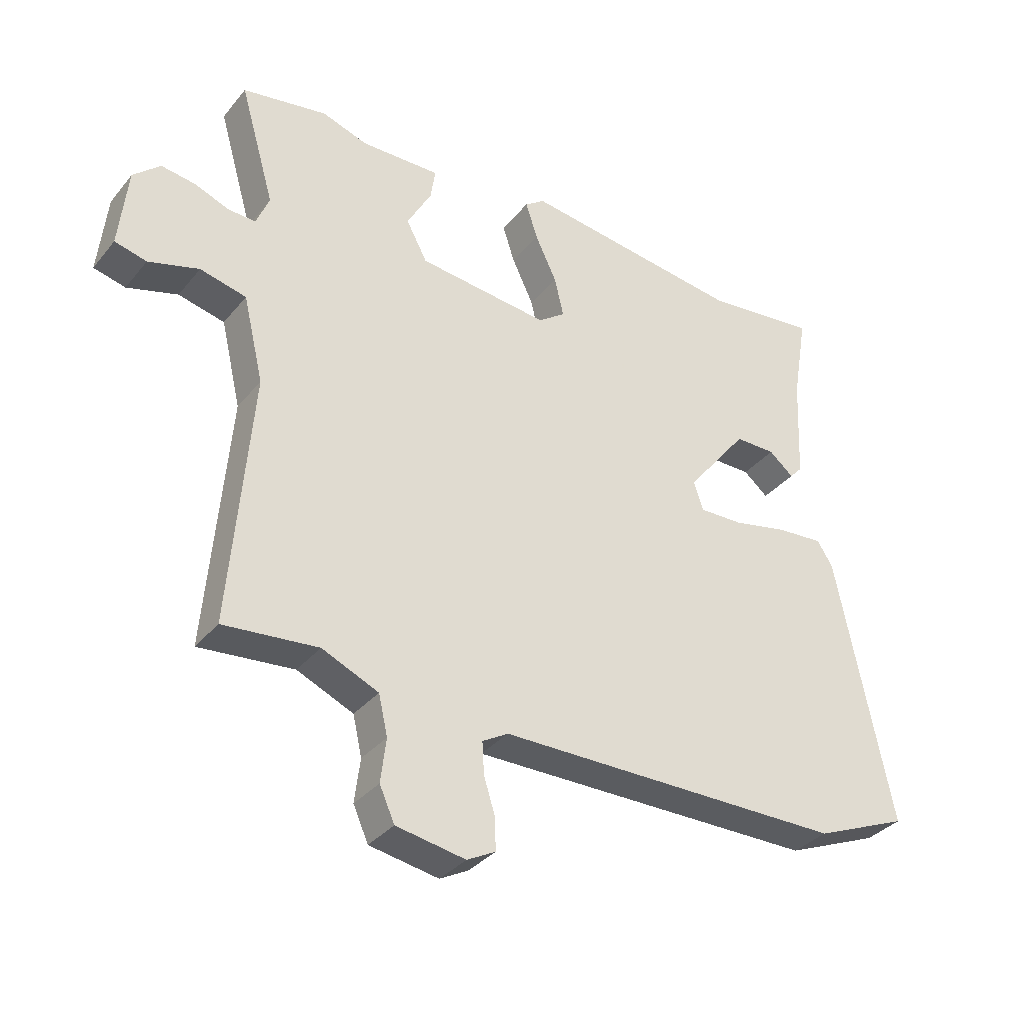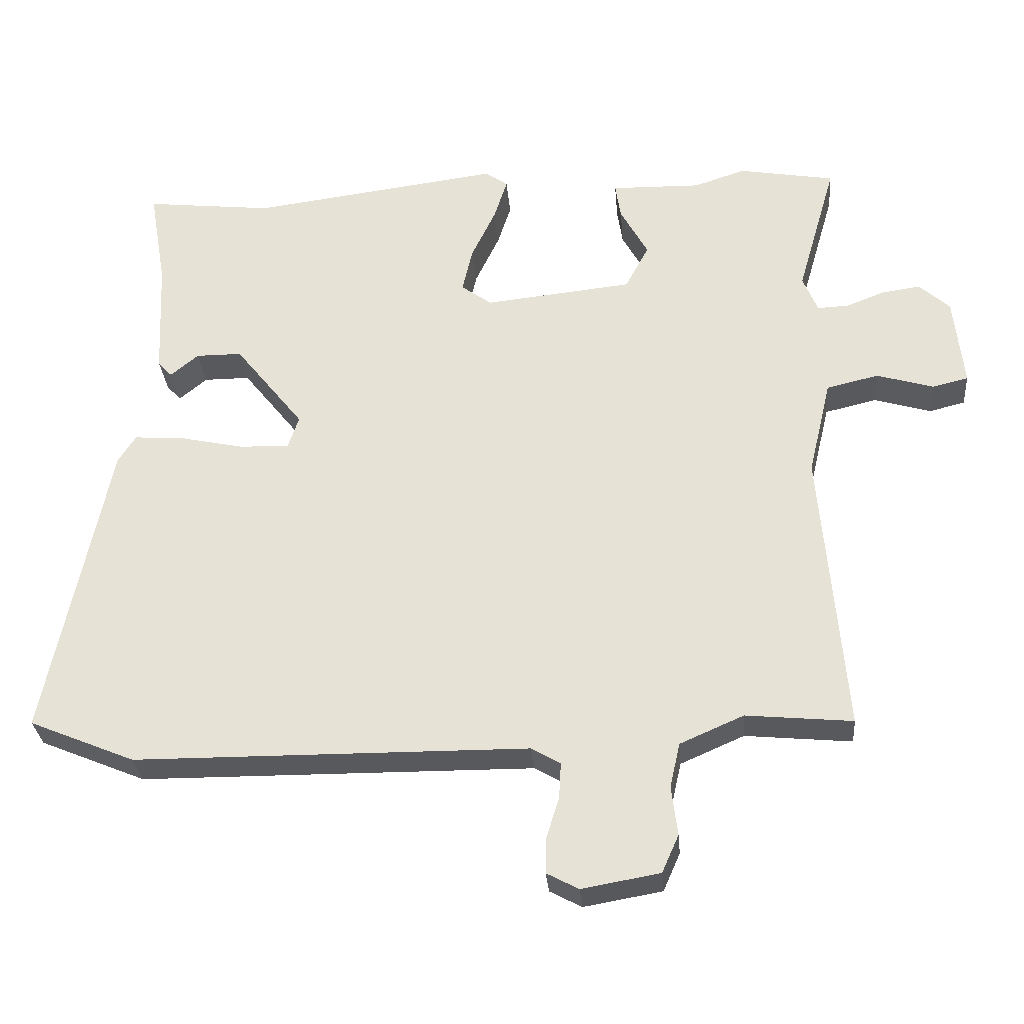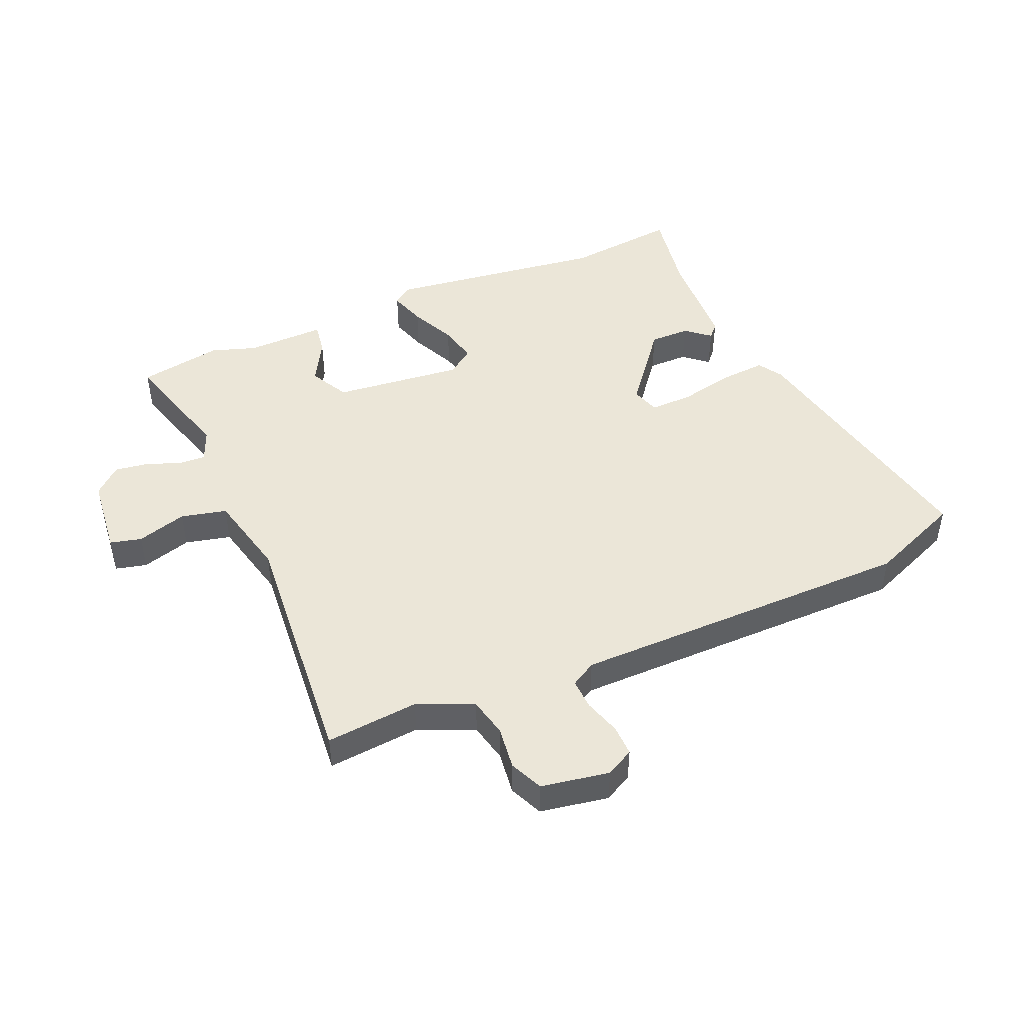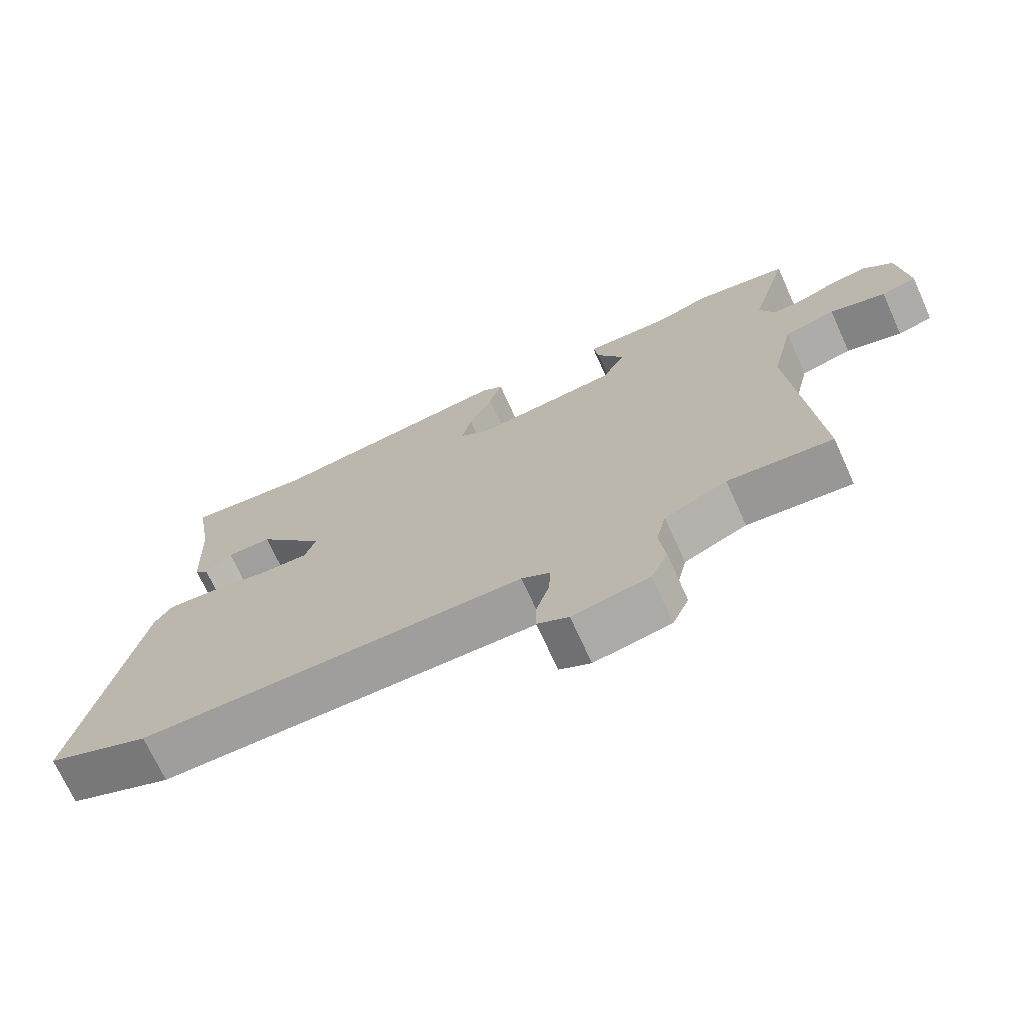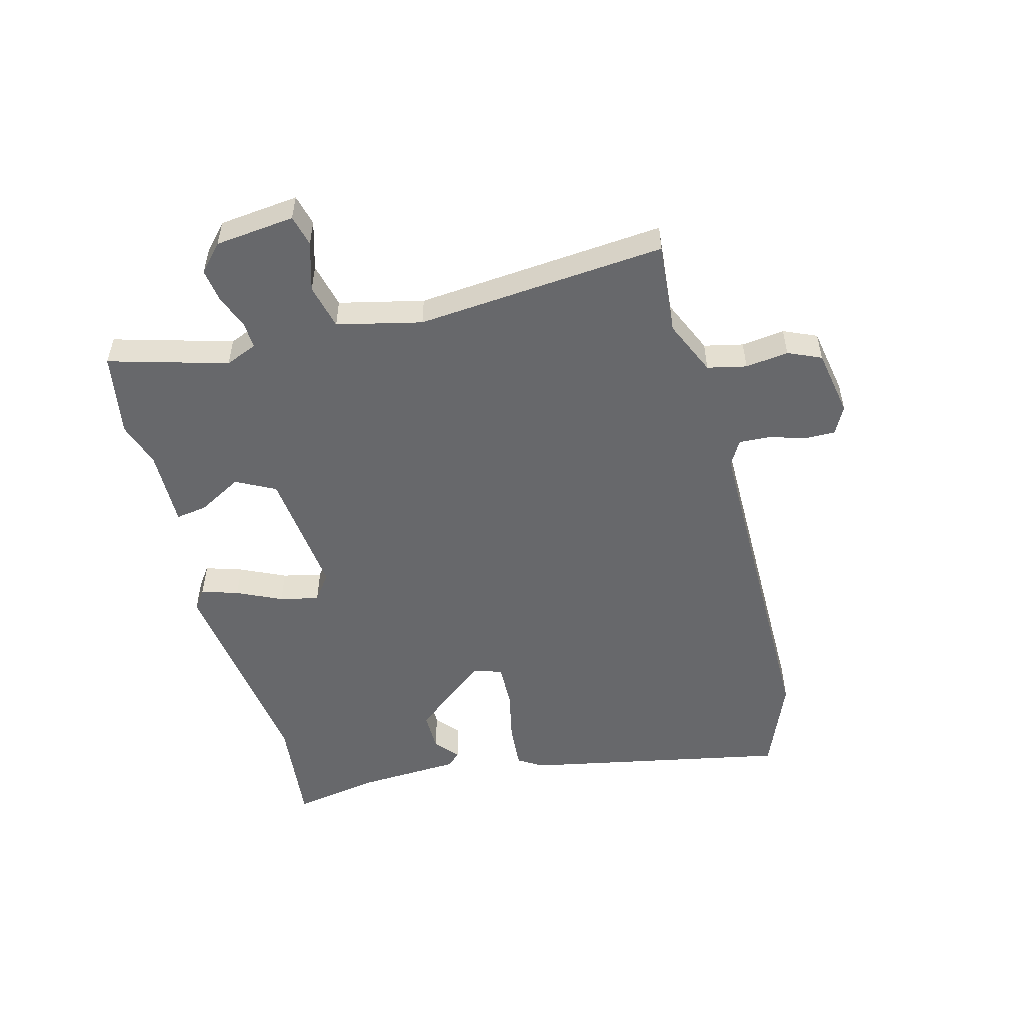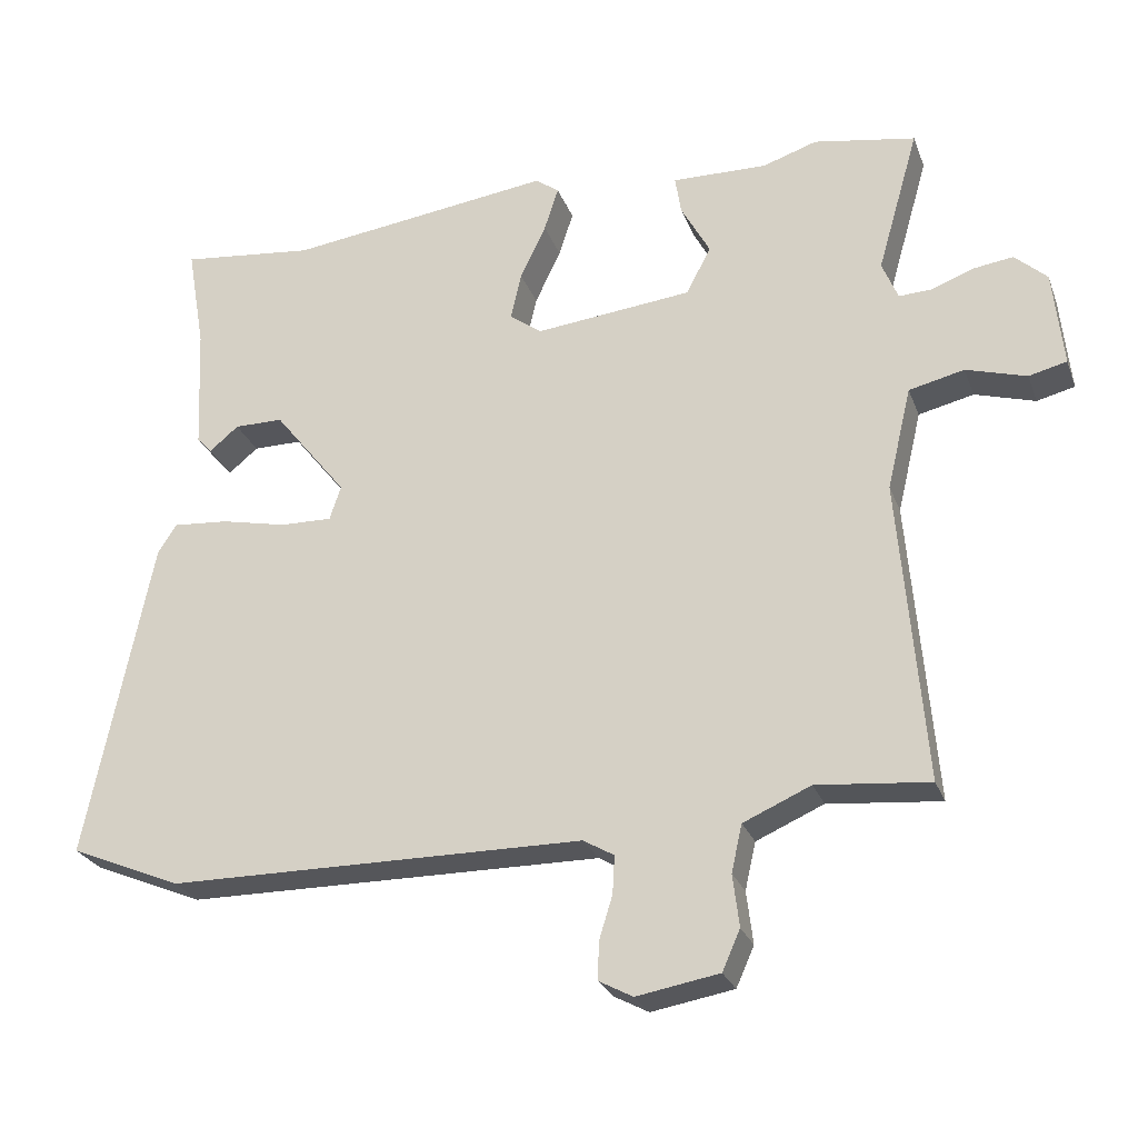
<metadata>
{"format":"obj","ext":"obj","renderer":"f3d","projection":"perspective","resolution":1024,"background":"white","views":[{"elev":-34.5,"azim":146.6,"up":"+Z"},{"elev":-30.1,"azim":4.8,"up":"+Z"},{"elev":46.4,"azim":156.8,"up":"+Y"},{"elev":-71.3,"azim":24.4,"up":"+Z"},{"elev":-52.4,"azim":105.0,"up":"+Y"},{"elev":-26.2,"azim":17.9,"up":"+Z"}]}
</metadata>
<code>
v -0.52 0.07 0.502
v -0.332 0.07 0.481
v 0.038 0.07 0.529
v 0.071 0.07 0.505
v 0.051 0.07 0.443
v 0.015 0.07 0.367
v 0 0.07 0.301
v 0.045 0.07 0.268
v 0.264 0.07 0.291
v 0.299 0.07 0.357
v 0.258 0.07 0.432
v 0.25 0.07 0.485
v 0.383 0.07 0.482
v 0.459 0.07 0.507
v 0.601 0.07 0.482
v 0.543 0.07 0.281
v 0.565 0.07 0.227
v 0.611 0.07 0.229
v 0.668 0.07 0.251
v 0.725 0.07 0.259
v 0.77 0.07 0.218
v 0.784 0.07 0.083
v 0.731 0.07 0.07
v 0.647 0.07 0.095
v 0.57 0.07 0.077
v 0.536 0.07 -0.066
v 0.571 0.07 -0.49
v 0.414 0.07 -0.475
v 0.32 0.07 -0.516
v 0.305 0.07 -0.582
v 0.314 0.07 -0.655
v 0.289 0.07 -0.711
v 0.174 0.07 -0.731
v 0.127 0.07 -0.706
v 0.128 0.07 -0.654
v 0.147 0.07 -0.593
v 0.15 0.07 -0.54
v 0.107 0.07 -0.515
v -0.474 0.07 -0.511
v -0.63 0.07 -0.446
v -0.539 0.07 0.002
v -0.513 0.07 0.043
v -0.436 0.07 0.037
v -0.344 0.07 0.017
v -0.271 0.07 0.015
v -0.255 0.07 0.063
v -0.357 0.07 0.192
v -0.425 0.07 0.192
v -0.466 0.07 0.158
v -0.487 0.07 0.181
v -0.495 0.07 0.355
v -0.52 0 0.502
v -0.332 0 0.481
v 0.038 0 0.529
v 0.071 0 0.505
v 0.051 0 0.443
v 0.015 0 0.367
v 0 0 0.301
v 0.045 0 0.268
v 0.264 0 0.291
v 0.299 0 0.357
v 0.258 0 0.432
v 0.25 0 0.485
v 0.383 0 0.482
v 0.459 0 0.507
v 0.601 0 0.482
v 0.543 0 0.281
v 0.565 0 0.227
v 0.611 0 0.229
v 0.668 0 0.251
v 0.725 0 0.259
v 0.77 0 0.218
v 0.784 0 0.083
v 0.731 0 0.07
v 0.647 0 0.095
v 0.57 0 0.077
v 0.536 0 -0.066
v 0.571 0 -0.49
v 0.414 0 -0.475
v 0.32 0 -0.516
v 0.305 0 -0.582
v 0.314 0 -0.655
v 0.289 0 -0.711
v 0.174 0 -0.731
v 0.127 0 -0.706
v 0.128 0 -0.654
v 0.147 0 -0.593
v 0.15 0 -0.54
v 0.107 0 -0.515
v -0.474 0 -0.511
v -0.63 0 -0.446
v -0.539 0 0.002
v -0.513 0 0.043
v -0.436 0 0.037
v -0.344 0 0.017
v -0.271 0 0.015
v -0.255 0 0.063
v -0.357 0 0.192
v -0.425 0 0.192
v -0.466 0 0.158
v -0.487 0 0.181
v -0.495 0 0.355
f 48 49 50 51
f 51 1 2
f 48 51 2
f 47 48 2
f 4 5 6
f 3 4 6
f 2 3 6
f 47 2 6
f 46 47 6
f 45 46 6 7
f 42 43 44
f 41 42 44
f 40 41 44
f 39 40 44
f 38 39 44
f 37 38 44 45
f 34 35 36
f 33 34 36
f 32 33 36
f 31 32 36
f 30 31 36
f 29 30 36 37
f 45 7 8
f 37 45 8
f 29 37 8
f 28 29 8
f 22 23 24
f 21 22 24
f 20 21 24
f 19 20 24
f 18 19 24
f 17 18 24 25
f 16 17 25 26
f 13 14 15 16
f 13 16 26
f 12 13 26
f 11 12 26
f 10 11 26
f 28 8 9
f 27 28 9
f 26 27 9
f 9 10 26
f 102 101 100 99
f 53 52 102
f 53 102 99
f 53 99 98
f 57 56 55
f 57 55 54
f 57 54 53
f 57 53 98
f 57 98 97
f 58 57 97 96
f 95 94 93
f 95 93 92
f 95 92 91
f 95 91 90
f 95 90 89
f 96 95 89 88
f 87 86 85
f 87 85 84
f 87 84 83
f 87 83 82
f 87 82 81
f 88 87 81 80
f 59 58 96
f 59 96 88
f 59 88 80
f 59 80 79
f 75 74 73
f 75 73 72
f 75 72 71
f 75 71 70
f 75 70 69
f 76 75 69 68
f 77 76 68 67
f 67 66 65 64
f 77 67 64
f 77 64 63
f 77 63 62
f 77 62 61
f 60 59 79
f 60 79 78
f 60 78 77
f 77 61 60
f 1 52 53 2
f 2 53 54 3
f 3 54 55 4
f 4 55 56 5
f 5 56 57 6
f 6 57 58 7
f 7 58 59 8
f 8 59 60 9
f 9 60 61 10
f 10 61 62 11
f 11 62 63 12
f 12 63 64 13
f 13 64 65 14
f 14 65 66 15
f 15 66 67 16
f 16 67 68 17
f 17 68 69 18
f 18 69 70 19
f 19 70 71 20
f 20 71 72 21
f 21 72 73 22
f 22 73 74 23
f 23 74 75 24
f 24 75 76 25
f 25 76 77 26
f 26 77 78 27
f 27 78 79 28
f 28 79 80 29
f 29 80 81 30
f 30 81 82 31
f 31 82 83 32
f 32 83 84 33
f 33 84 85 34
f 34 85 86 35
f 35 86 87 36
f 36 87 88 37
f 37 88 89 38
f 38 89 90 39
f 39 90 91 40
f 40 91 92 41
f 41 92 93 42
f 42 93 94 43
f 43 94 95 44
f 44 95 96 45
f 45 96 97 46
f 46 97 98 47
f 47 98 99 48
f 48 99 100 49
f 49 100 101 50
f 50 101 102 51
f 51 102 52 1

</code>
